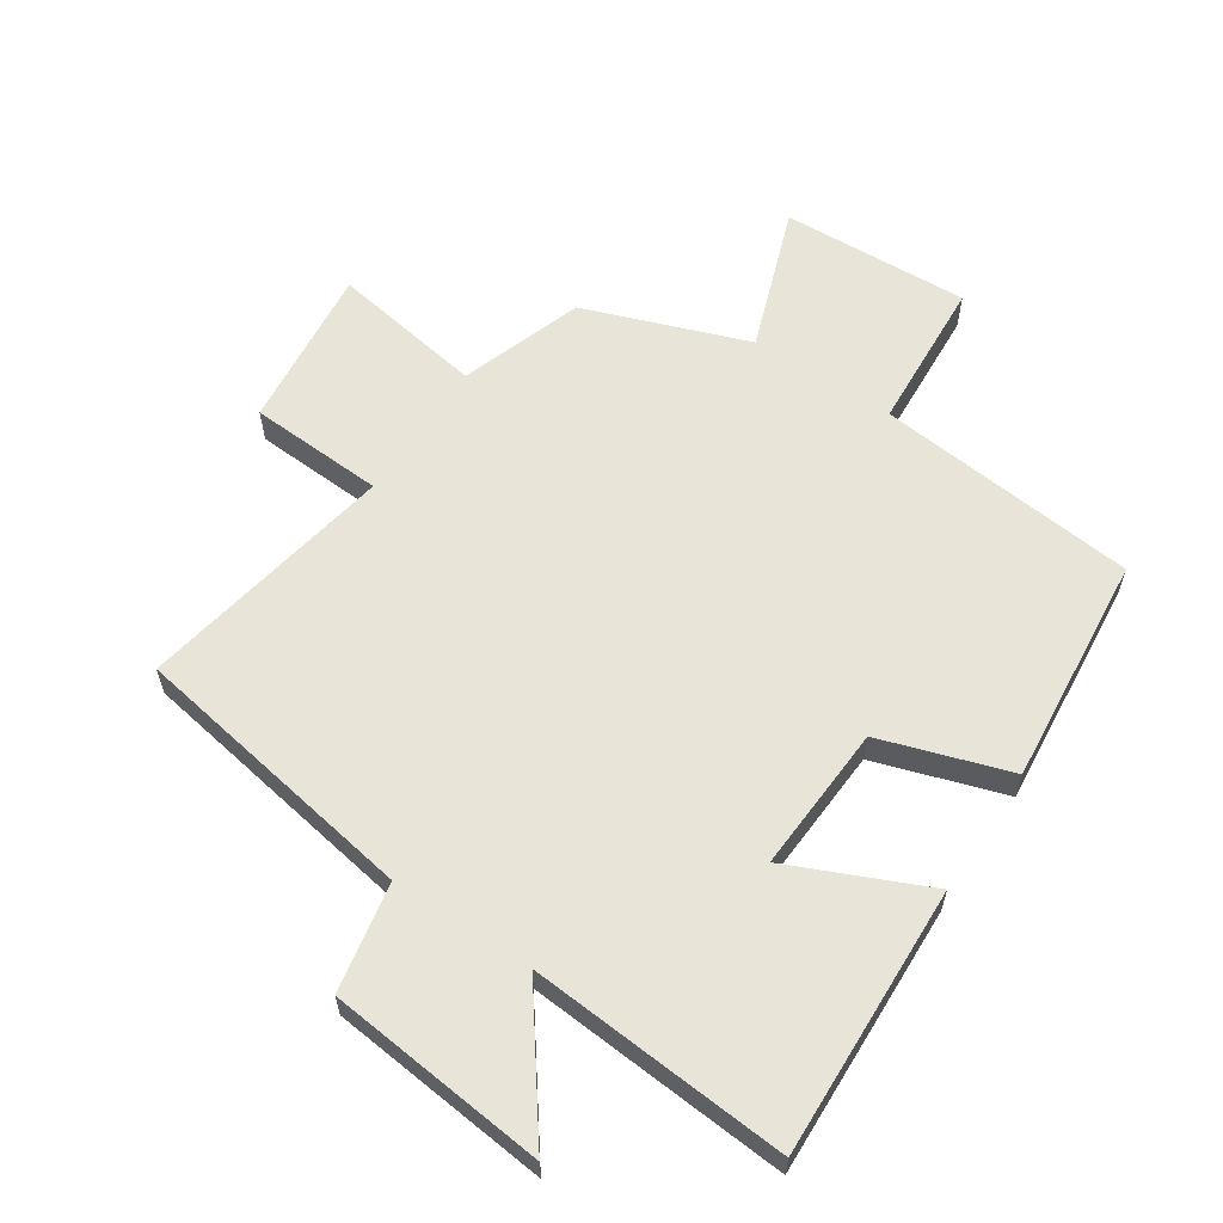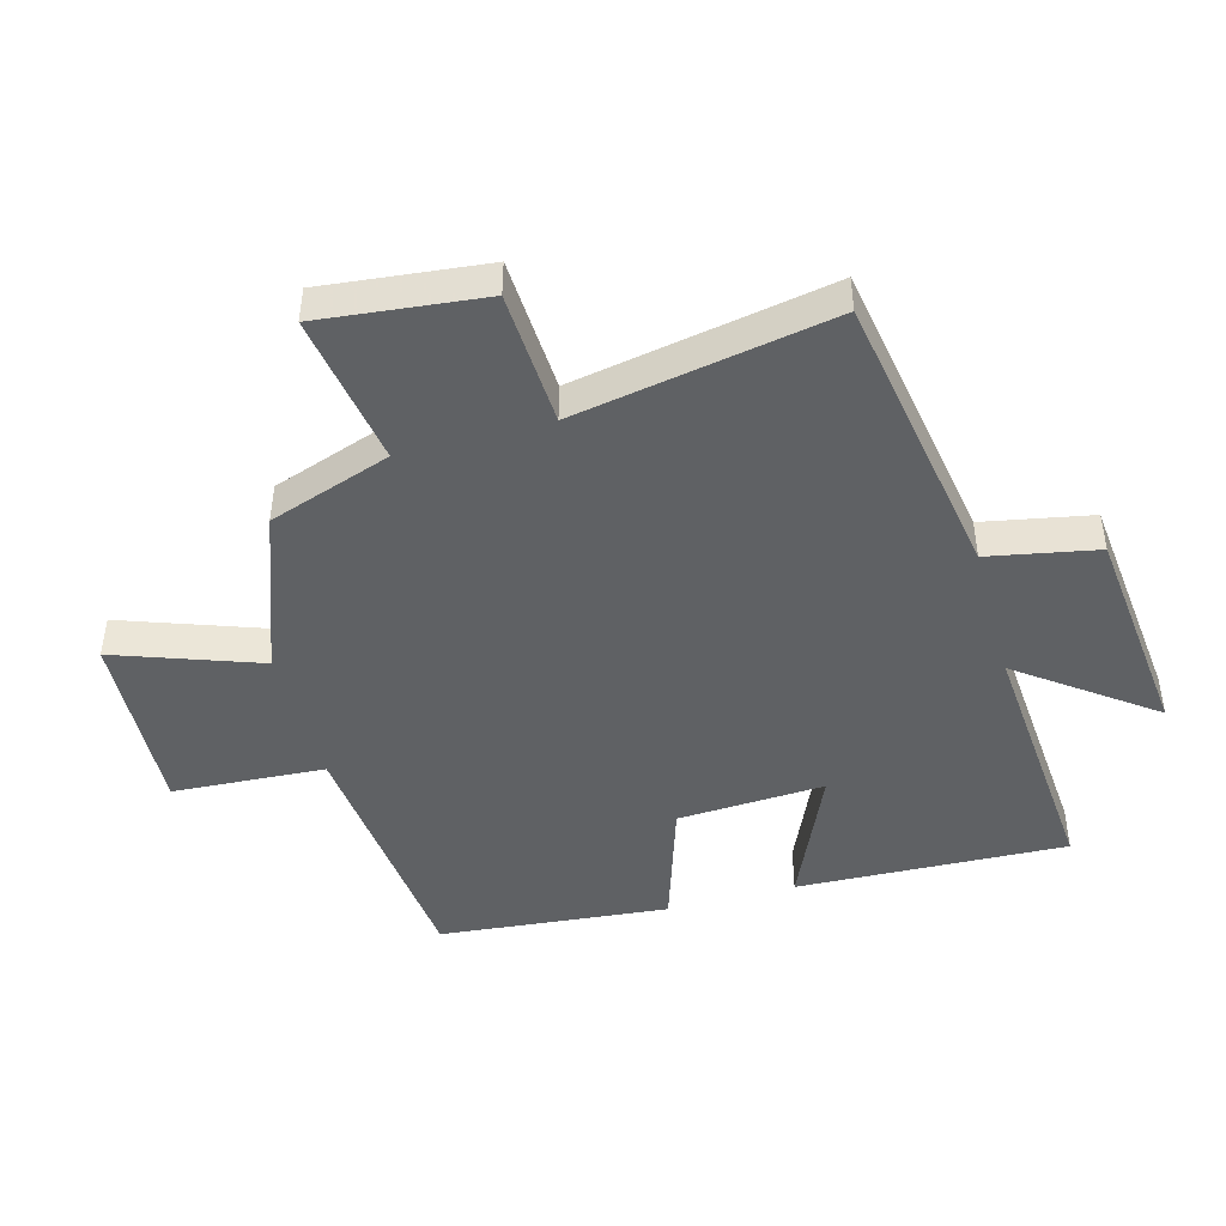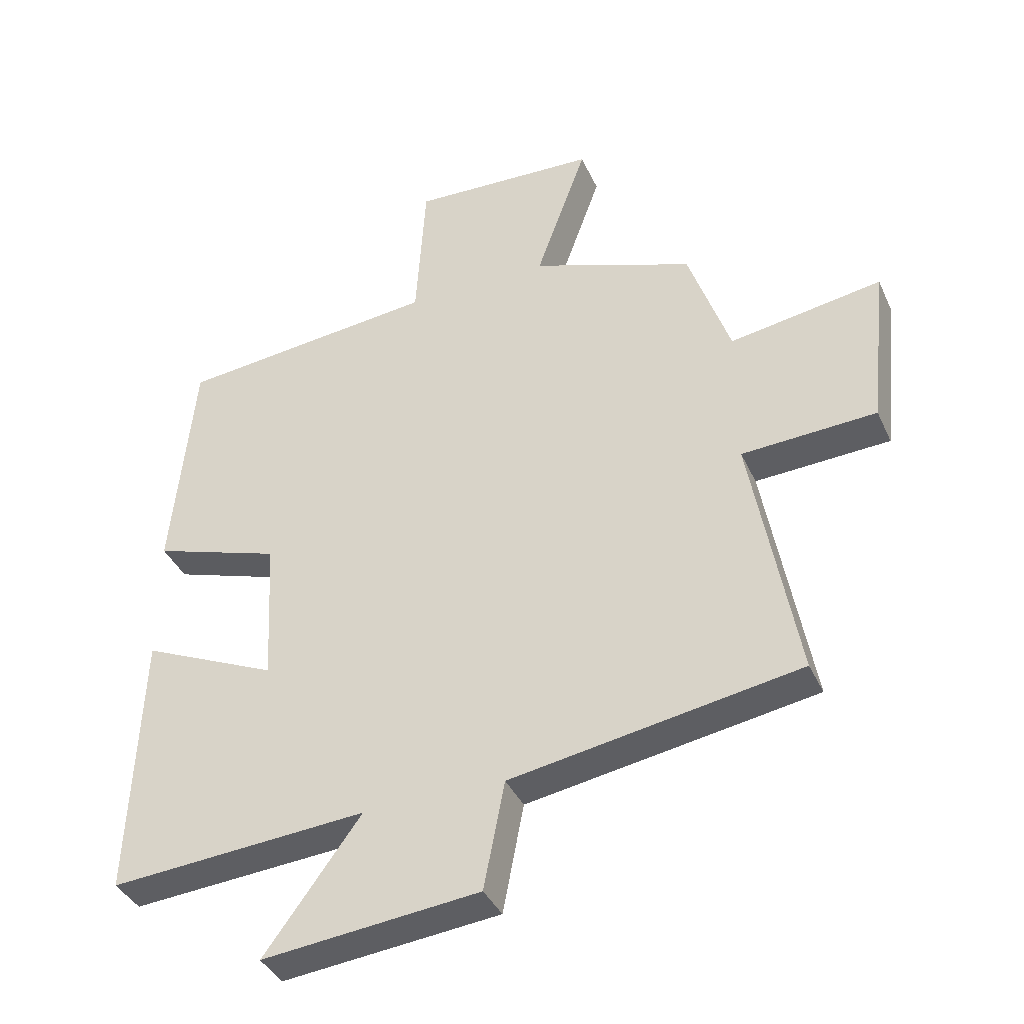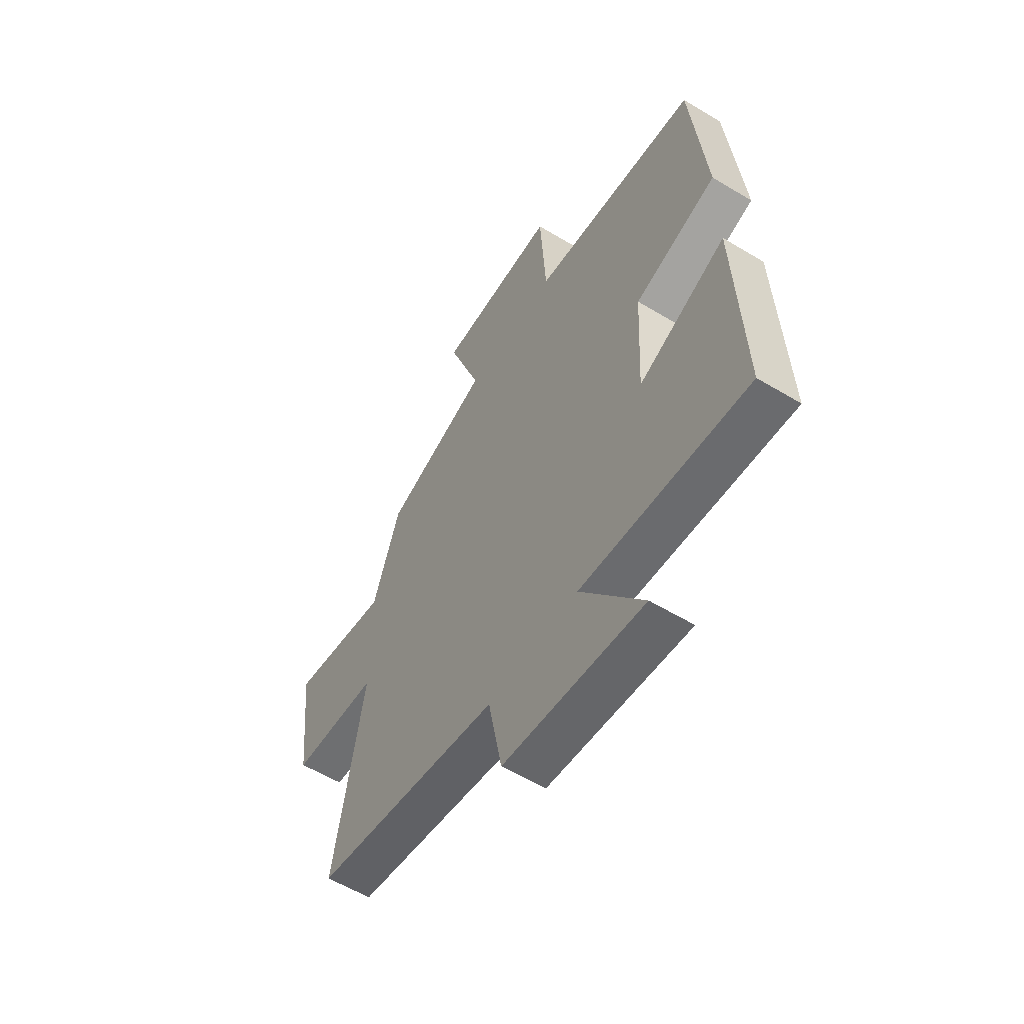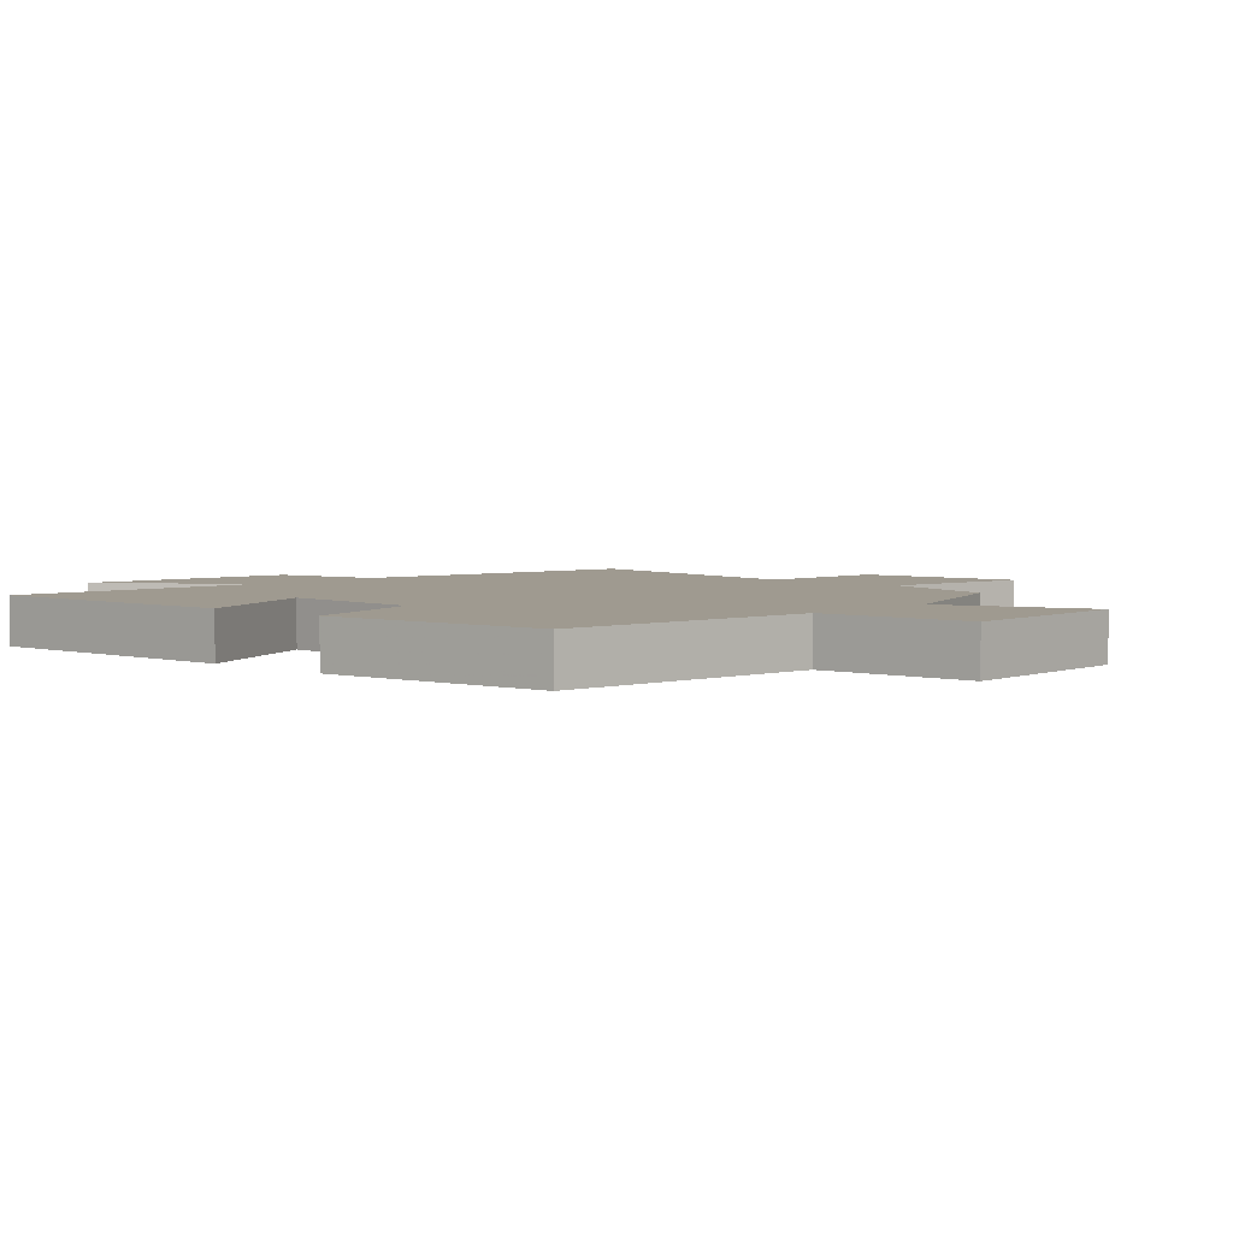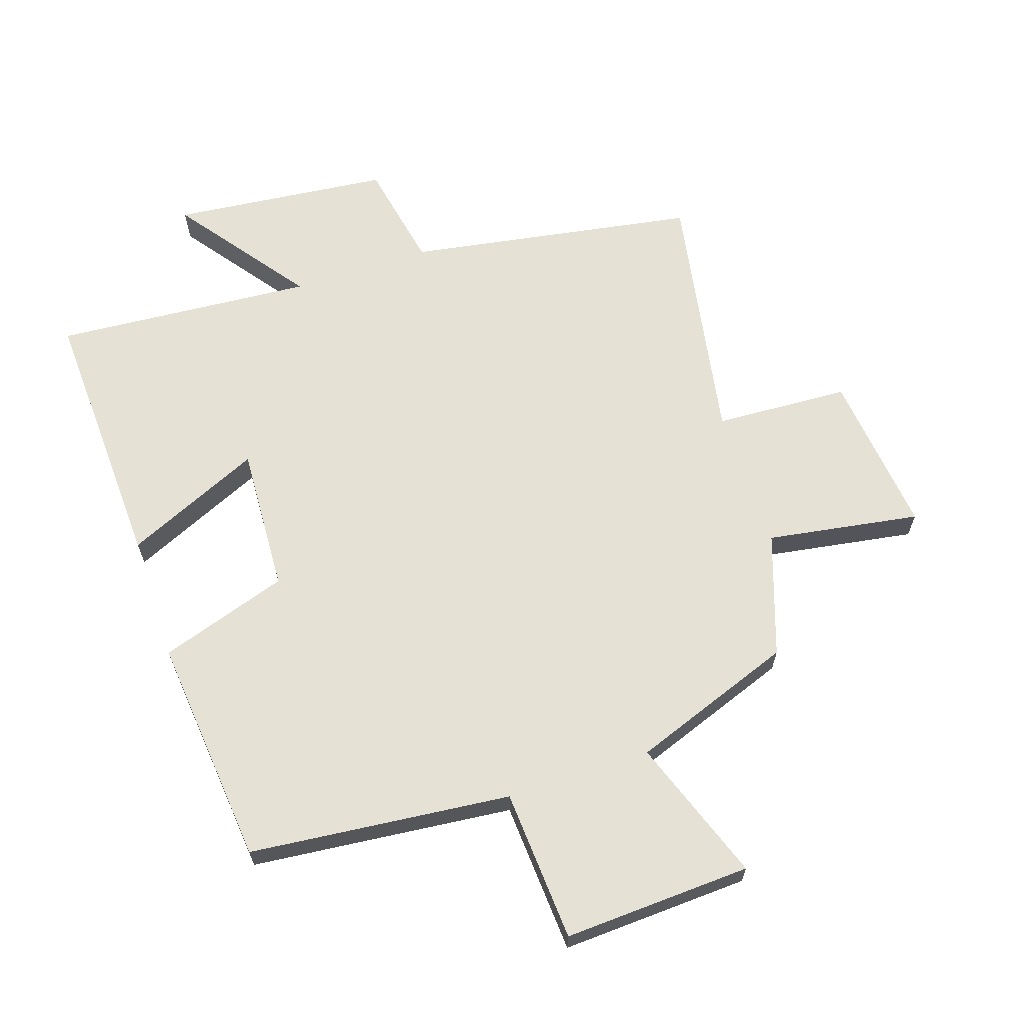
<metadata>
{"format":"obj","ext":"obj","renderer":"f3d","projection":"perspective","resolution":1024,"background":"white","views":[{"elev":60.4,"azim":-146.4,"up":"+Y"},{"elev":-45.7,"azim":105.4,"up":"+Y"},{"elev":-38.5,"azim":22.7,"up":"+Z"},{"elev":-57.3,"azim":-122.2,"up":"+Z"},{"elev":3.9,"azim":-47.0,"up":"+Y"},{"elev":64.7,"azim":-18.4,"up":"+Y"}]}
</metadata>
<code>
v 0.434 0.07 0.406
v 0.5 0.07 0.213
v 0.741 0.07 0.252
v 0.713 0.07 -0.006
v 0.5 0.07 -0.017
v 0.573 0.07 -0.423
v 0.116 0.07 -0.5
v 0.083 0.07 -0.671
v -0.261 0.07 -0.707
v -0.108 0.07 -0.5
v -0.517 0.07 -0.531
v -0.5 0.07 -0.106
v -0.285 0.07 -0.202
v -0.297 0.07 0.03
v -0.5 0.07 0.096
v -0.465 0.07 0.458
v -0.053 0.07 0.5
v -0.038 0.07 0.74
v 0.258 0.07 0.726
v 0.177 0.07 0.5
v 0.434 0 0.406
v 0.5 0 0.213
v 0.741 0 0.252
v 0.713 0 -0.006
v 0.5 0 -0.017
v 0.573 0 -0.423
v 0.116 0 -0.5
v 0.083 0 -0.671
v -0.261 0 -0.707
v -0.108 0 -0.5
v -0.517 0 -0.531
v -0.5 0 -0.106
v -0.285 0 -0.202
v -0.297 0 0.03
v -0.5 0 0.096
v -0.465 0 0.458
v -0.053 0 0.5
v -0.038 0 0.74
v 0.258 0 0.726
v 0.177 0 0.5
f 17 18 19 20
f 20 1 2
f 17 20 2
f 16 17 2
f 15 16 2
f 14 15 2
f 13 14 2 3
f 10 11 12 13
f 10 13 3
f 7 8 9 10
f 5 6 7 10
f 5 10 3
f 3 4 5
f 40 39 38 37
f 22 21 40
f 22 40 37
f 22 37 36
f 22 36 35
f 22 35 34
f 23 22 34 33
f 33 32 31 30
f 23 33 30
f 30 29 28 27
f 30 27 26 25
f 23 30 25
f 25 24 23
f 1 21 22 2
f 2 22 23 3
f 3 23 24 4
f 4 24 25 5
f 5 25 26 6
f 6 26 27 7
f 7 27 28 8
f 8 28 29 9
f 9 29 30 10
f 10 30 31 11
f 11 31 32 12
f 12 32 33 13
f 13 33 34 14
f 14 34 35 15
f 15 35 36 16
f 16 36 37 17
f 17 37 38 18
f 18 38 39 19
f 19 39 40 20
f 20 40 21 1

</code>
